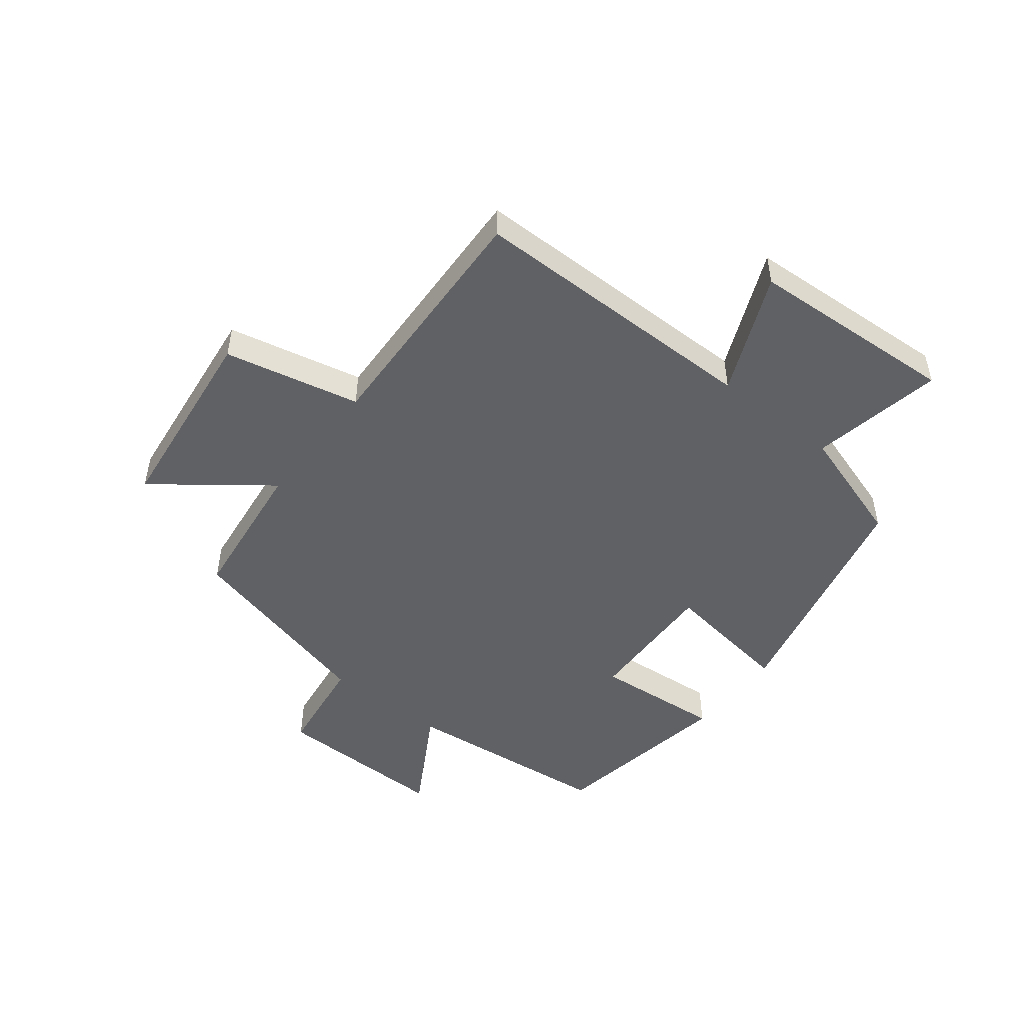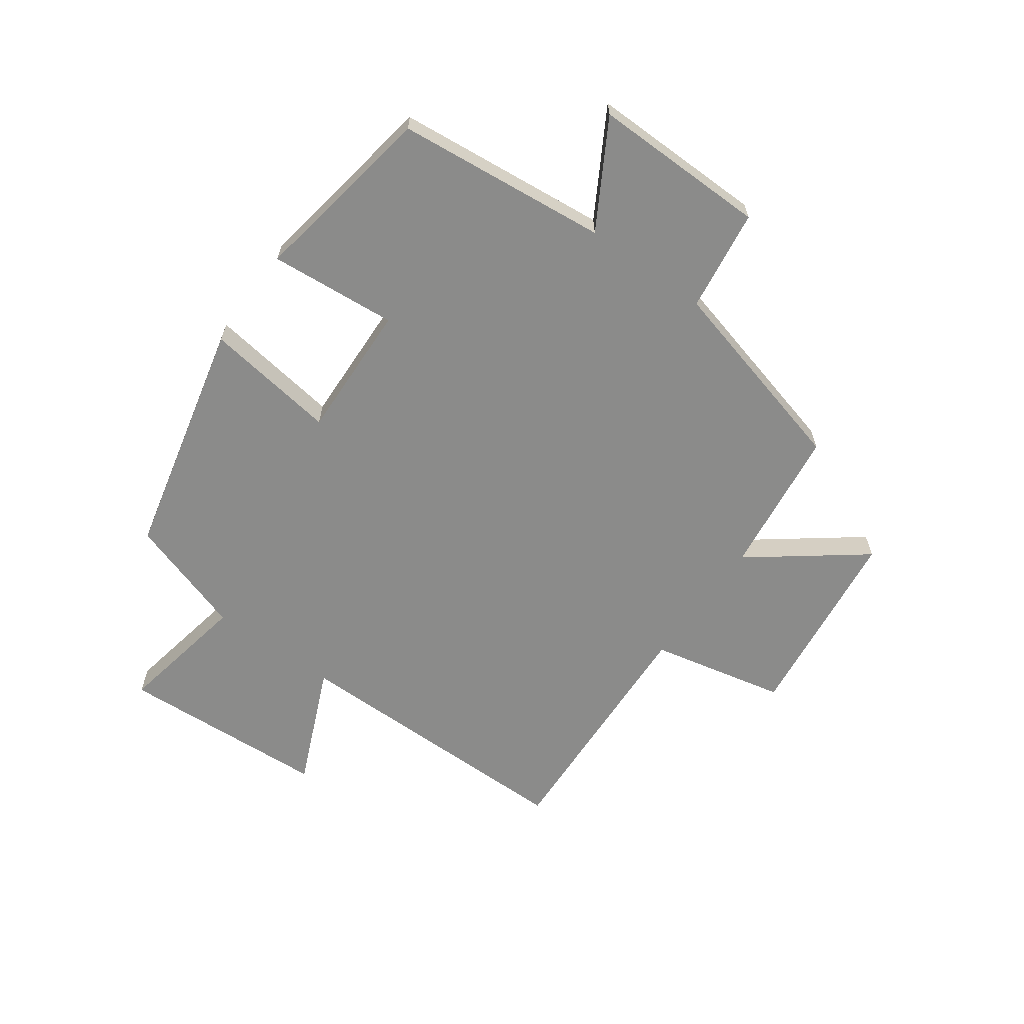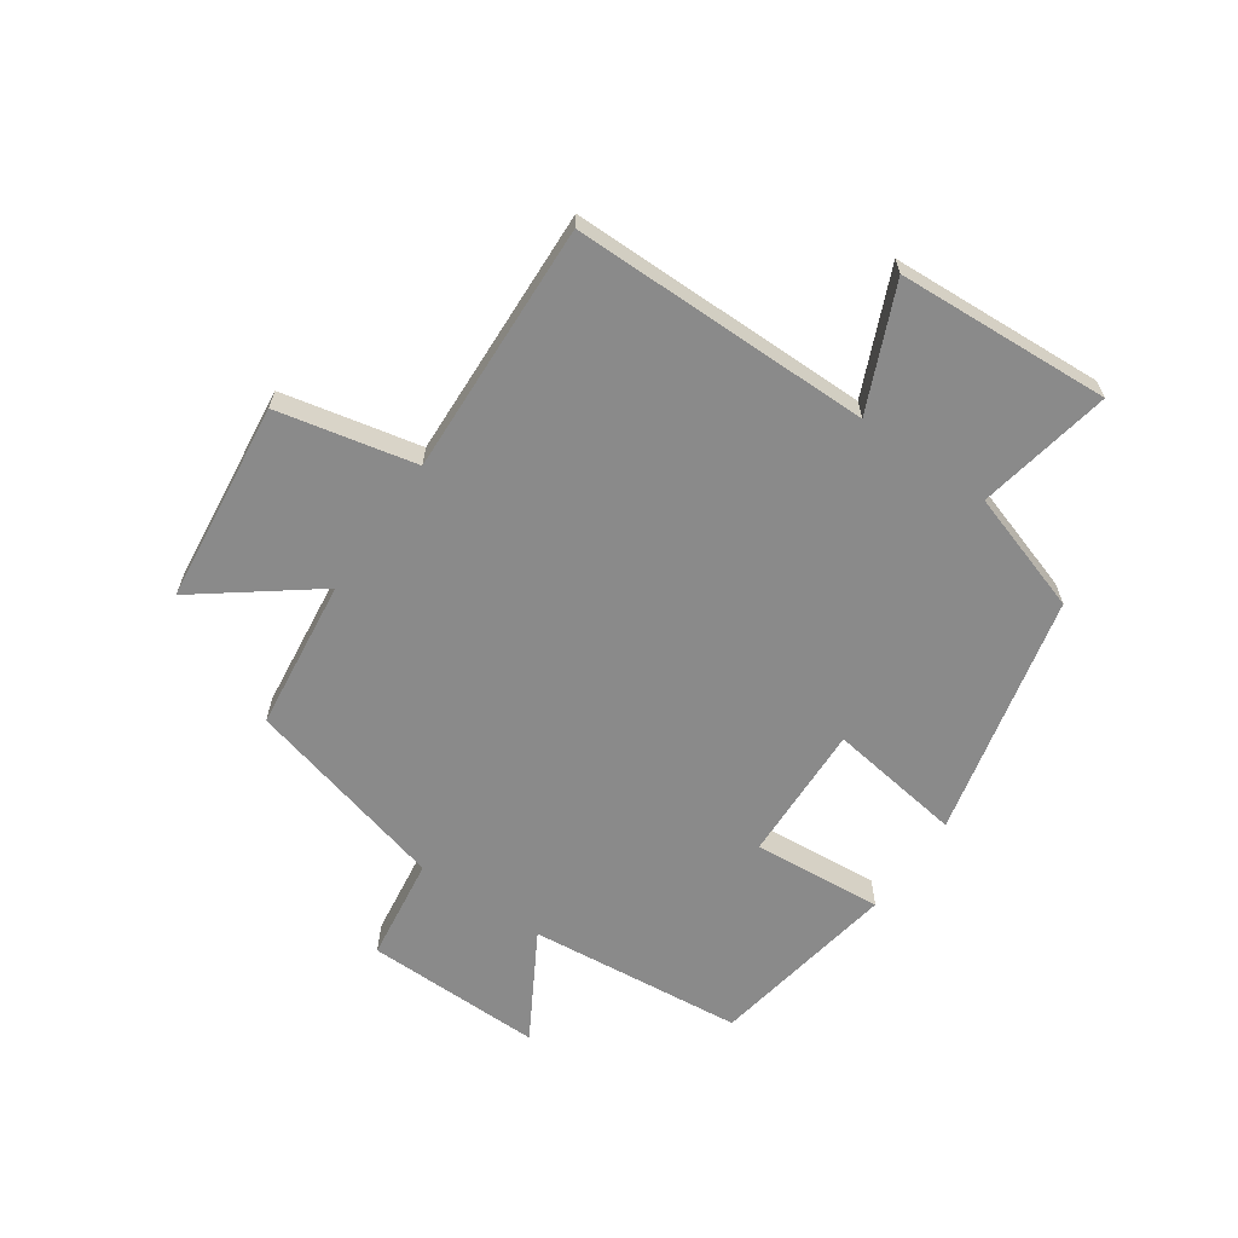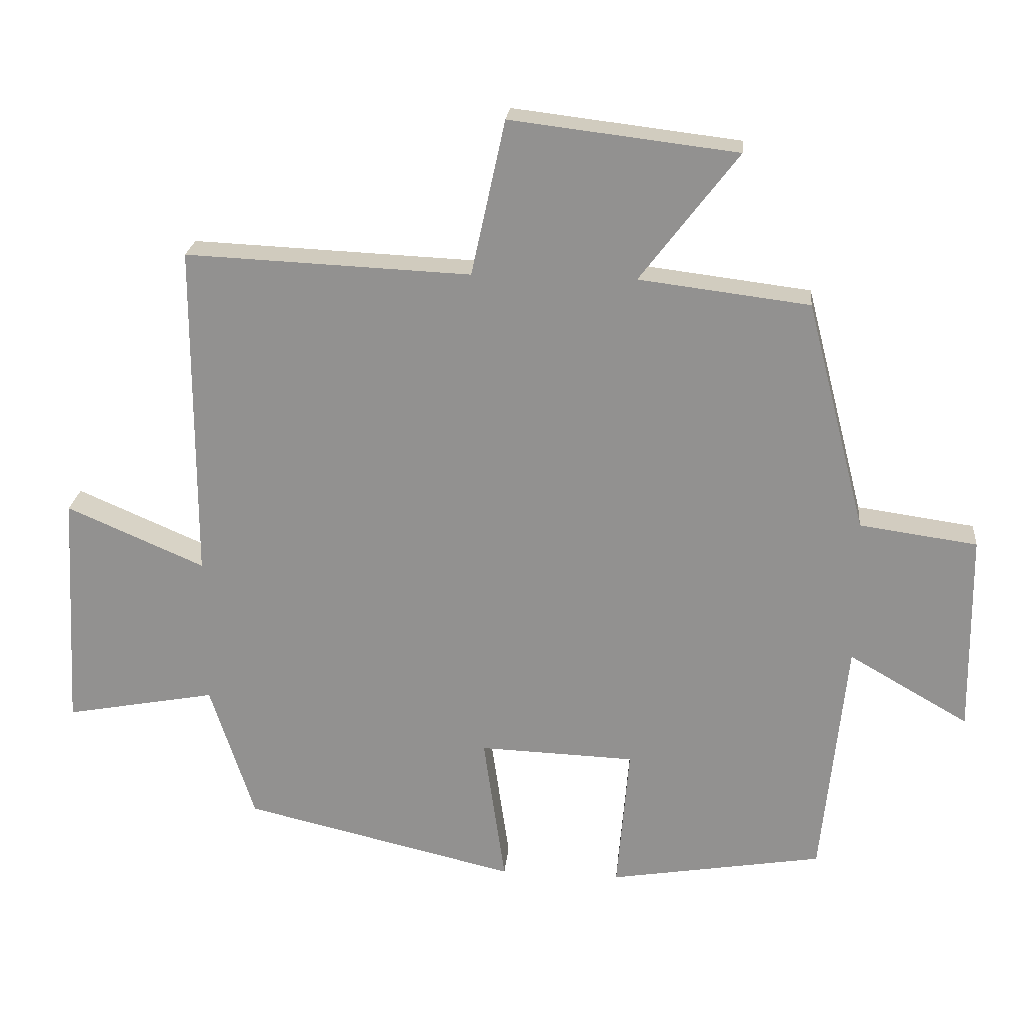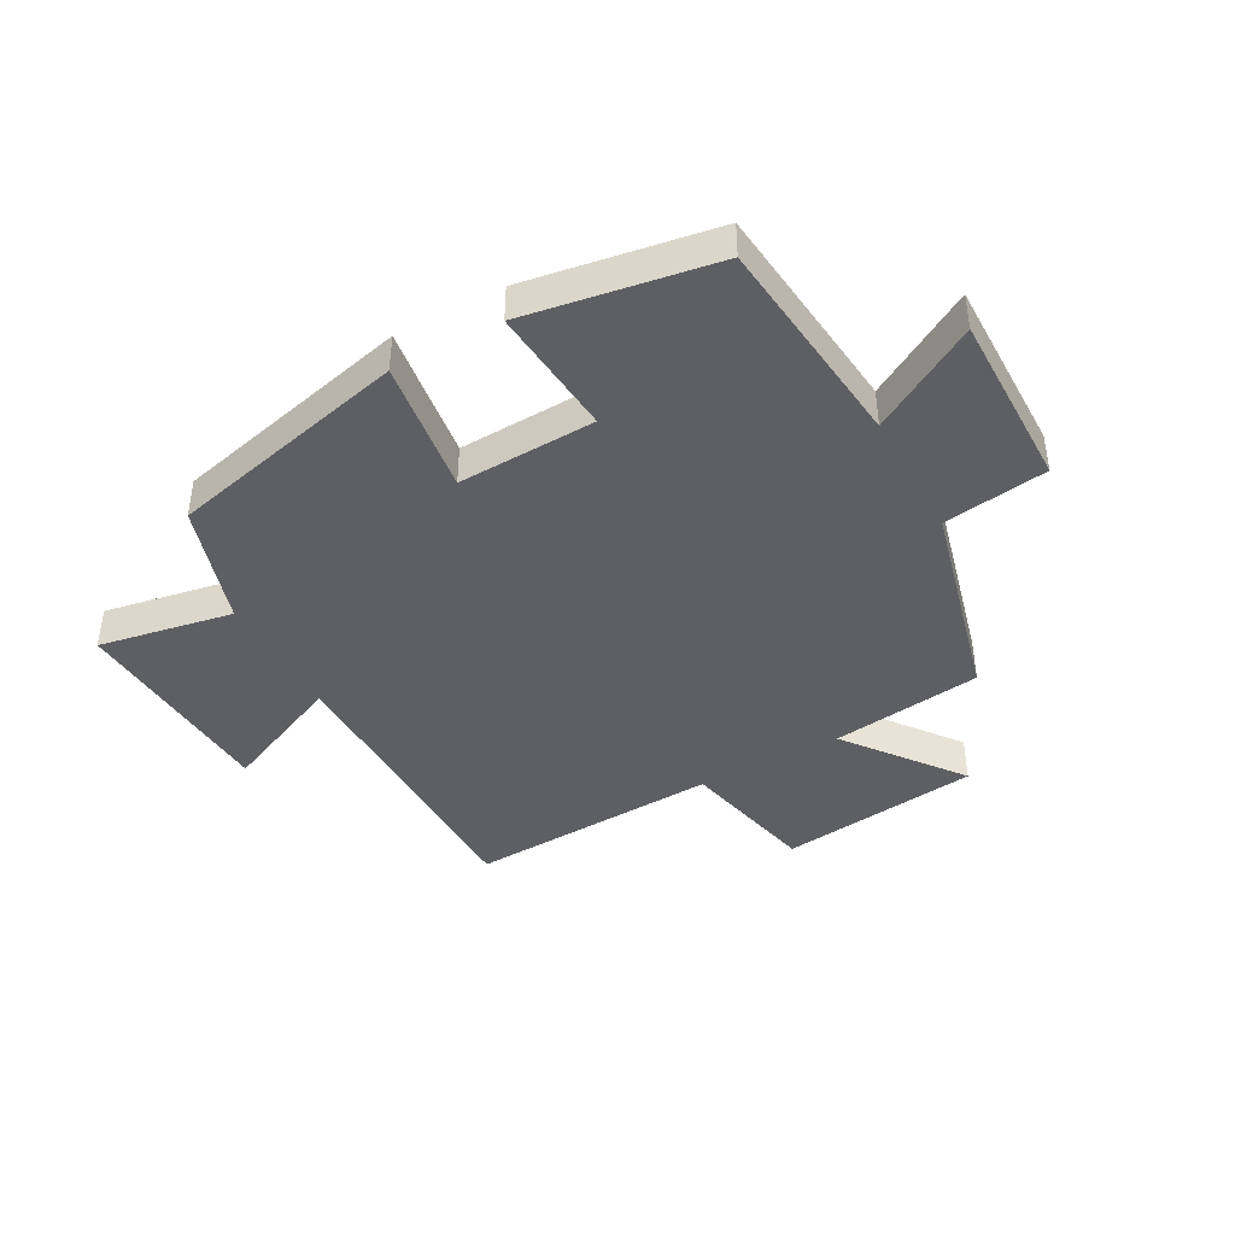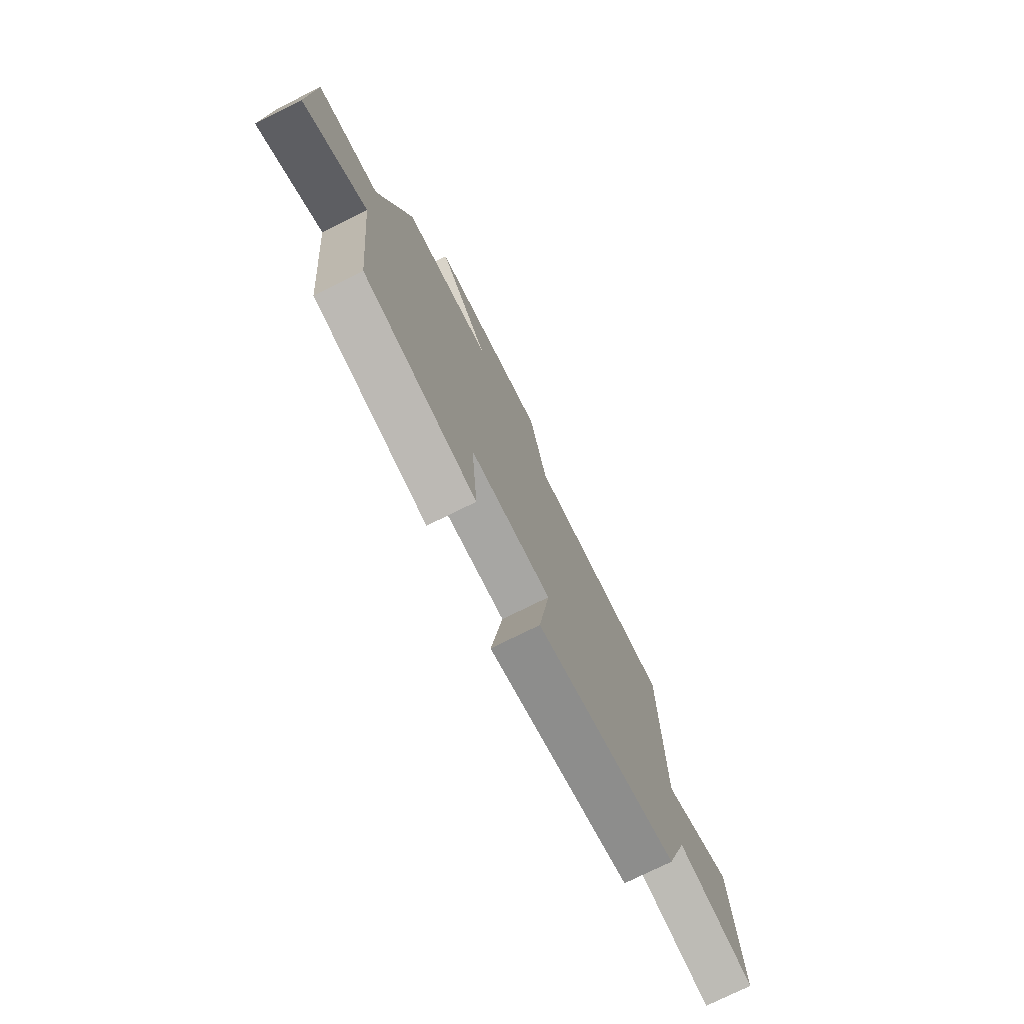
<metadata>
{"format":"obj","ext":"obj","renderer":"f3d","projection":"perspective","resolution":1024,"background":"white","views":[{"elev":-48.9,"azim":51.9,"up":"+Y"},{"elev":-63.7,"azim":-125.7,"up":"+Y"},{"elev":-63.5,"azim":55.3,"up":"+Y"},{"elev":23.0,"azim":-174.5,"up":"+Z"},{"elev":-42.0,"azim":-151.0,"up":"+Y"},{"elev":-75.8,"azim":-63.6,"up":"+Z"}]}
</metadata>
<code>
v -0.464 0.07 -0.447
v -0.5 0.07 -0.089
v -0.677 0.07 -0.191
v -0.673 0.07 0.105
v -0.5 0.07 0.129
v -0.412 0.07 0.469
v -0.161 0.07 0.5
v -0.305 0.07 0.689
v 0.029 0.07 0.729
v 0.079 0.07 0.5
v 0.499 0.07 0.518
v 0.5 0.07 0.02
v 0.703 0.07 0.108
v 0.723 0.07 -0.246
v 0.5 0.07 -0.204
v 0.435 0.07 -0.406
v 0.032 0.07 -0.5
v 0.064 0.07 -0.276
v -0.166 0.07 -0.284
v -0.148 0.07 -0.5
v -0.464 0 -0.447
v -0.5 0 -0.089
v -0.677 0 -0.191
v -0.673 0 0.105
v -0.5 0 0.129
v -0.412 0 0.469
v -0.161 0 0.5
v -0.305 0 0.689
v 0.029 0 0.729
v 0.079 0 0.5
v 0.499 0 0.518
v 0.5 0 0.02
v 0.703 0 0.108
v 0.723 0 -0.246
v 0.5 0 -0.204
v 0.435 0 -0.406
v 0.032 0 -0.5
v 0.064 0 -0.276
v -0.166 0 -0.284
v -0.148 0 -0.5
f 19 20 1 2
f 18 19 2
f 15 16 17 18
f 15 18 2
f 12 13 14 15
f 12 15 2
f 11 12 2
f 10 11 2
f 7 8 9 10
f 7 10 2
f 6 7 2
f 5 6 2
f 2 3 4 5
f 22 21 40 39
f 22 39 38
f 38 37 36 35
f 22 38 35
f 35 34 33 32
f 22 35 32
f 22 32 31
f 22 31 30
f 30 29 28 27
f 22 30 27
f 22 27 26
f 22 26 25
f 25 24 23 22
f 1 21 22 2
f 2 22 23 3
f 3 23 24 4
f 4 24 25 5
f 5 25 26 6
f 6 26 27 7
f 7 27 28 8
f 8 28 29 9
f 9 29 30 10
f 10 30 31 11
f 11 31 32 12
f 12 32 33 13
f 13 33 34 14
f 14 34 35 15
f 15 35 36 16
f 16 36 37 17
f 17 37 38 18
f 18 38 39 19
f 19 39 40 20
f 20 40 21 1

</code>
